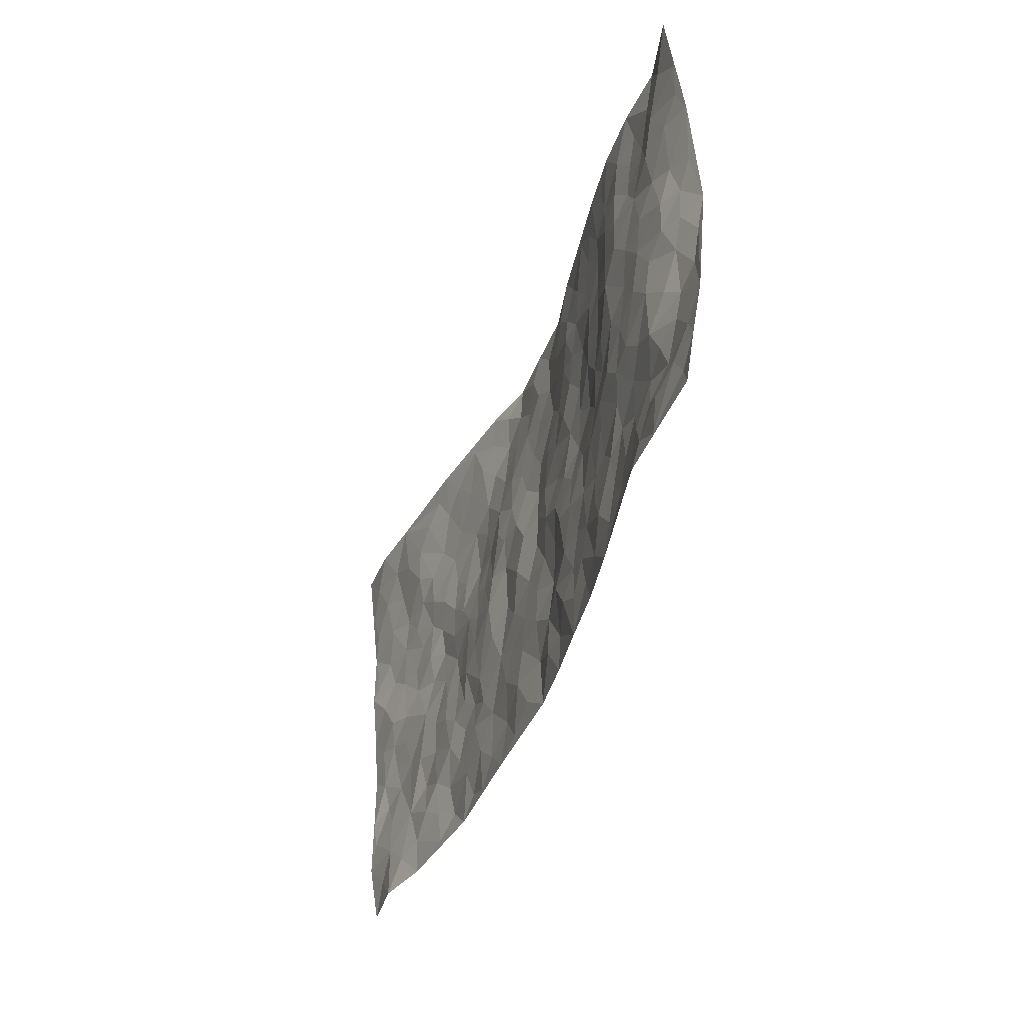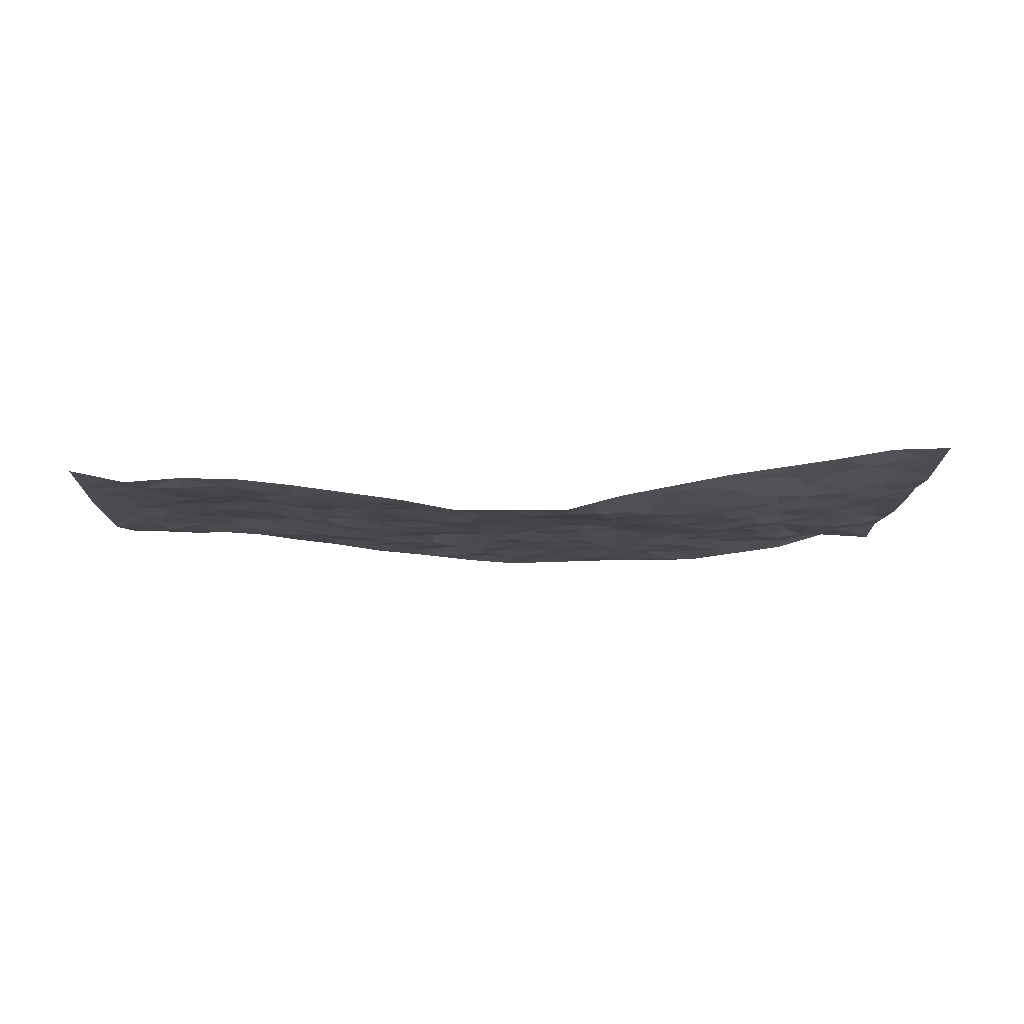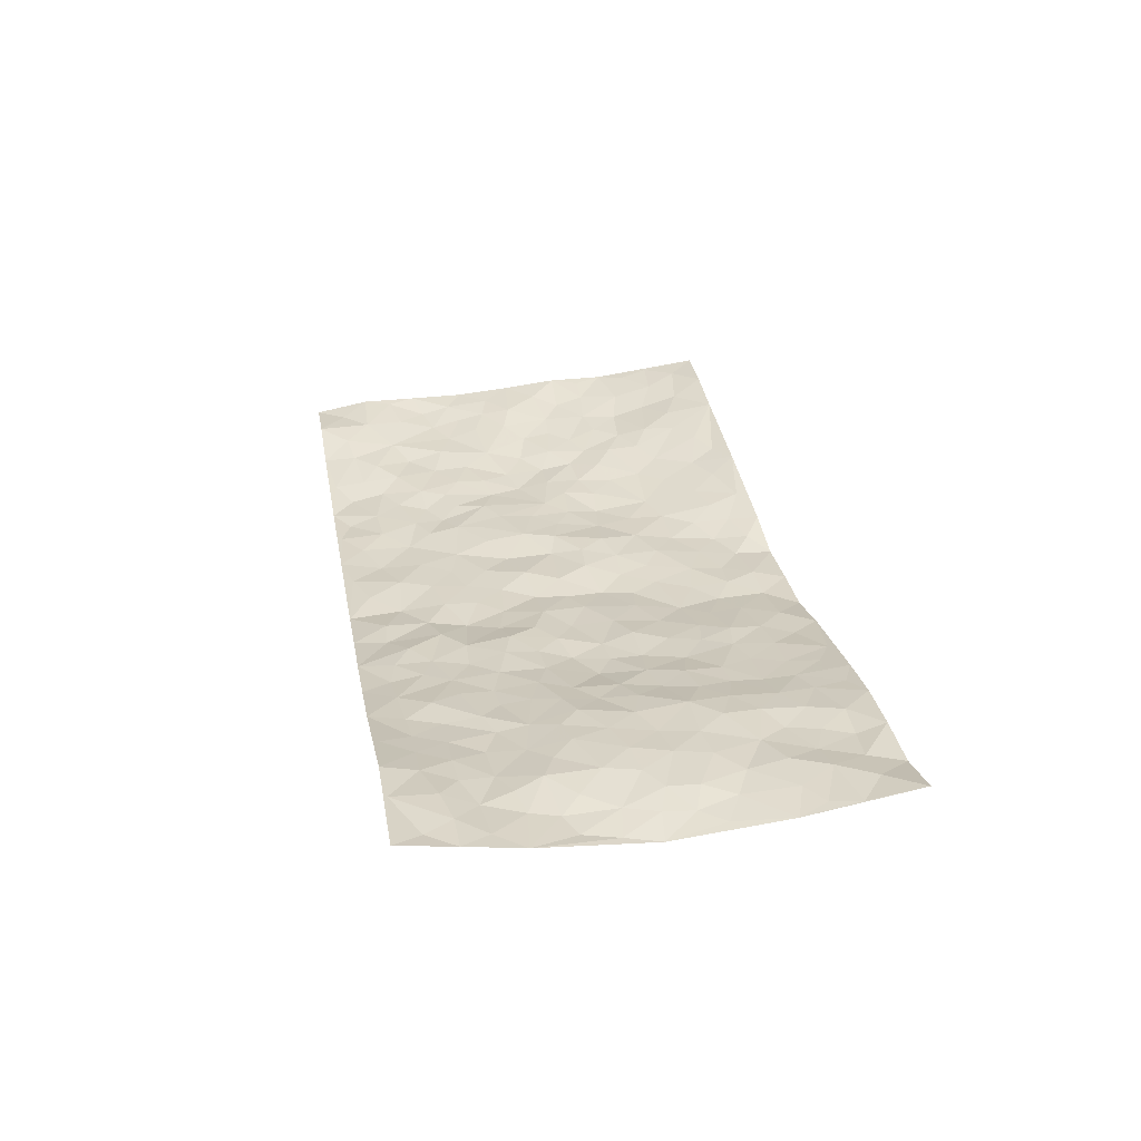
<metadata>
{"format":"obj","ext":"obj","renderer":"f3d","projection":"perspective","resolution":1024,"background":"white","views":[{"elev":-42.9,"azim":70.9,"up":"+Y"},{"elev":-7.7,"azim":177.4,"up":"+Z"},{"elev":28.4,"azim":77.3,"up":"+Z"}]}
</metadata>
<code>
v -1.016 0.05862 0.01295
v -0.9638 1.052 0.09159
v 0.943 -0.03015 0.03254
v 0.9897 0.9648 0.03999
v -0.816 0.4405 0.01349
v -0.994 0.5547 0.04524
v -0.8791 0.4083 0.01655
v -0.03685 0.01501 -0.06009
v -1.005 0.306 0.03465
v -0.9439 0.3905 0.02792
v -0.7733 0.04745 -0.01423
v -1.01 0.1816 0.0345
v -0.7349 0.337 -0.001118
v -0.8926 0.05179 0.02057
v -0.866 0.3385 0.007288
v -0.5289 0.03748 -0.0492
v -0.9866 0.2429 0.03139
v -0.3233 0.1926 -0.04722
v -0.8002 0.3695 0.002447
v -0.8936 0.171 0.0202
v -0.9576 0.118 0.01838
v -0.829 0.1116 0.009463
v -0.704 0.1694 -0.01034
v -0.758 0.1193 -0.007104
v -0.9016 0.2586 0.01715
v -0.9364 0.3228 0.01669
v -0.7992 0.2232 -0.0002578
v -0.7214 0.2533 -0.01486
v -0.8785 0.5382 0.03384
v -0.9991 0.43 0.03535
v -0.7197 1.038 0.06809
v -0.5638 0.2589 -0.02276
v 0.2304 0.157 -0.03081
v -0.9811 0.8046 0.05914
v -0.3861 0.4213 -0.02205
v -0.7851 0.7996 0.02803
v -0.7965 0.8778 0.04302
v -0.599 0.4804 -0.01791
v -0.6109 0.6448 -0.009779
v -0.4762 1.027 0.03219
v -0.9612 0.741 0.0553
v -0.6734 0.6036 0.000279
v -0.3928 0.7837 -0.02545
v -0.5337 0.3149 -0.02366
v -0.4874 0.2584 -0.03582
v -0.526 0.1973 -0.03563
v -0.457 0.6688 -0.02127
v -0.3785 0.5883 -0.02526
v 0.1503 0.477 -0.03132
v -0.3609 0.2478 -0.03695
v -0.2195 0.6316 -0.02137
v -0.3845 0.6578 -0.03372
v -0.3376 0.08436 -0.05064
v -0.632 0.7495 0.009568
v -0.424 0.2244 -0.03754
v -0.8816 0.6685 0.03187
v -0.05881 0.3616 -0.03975
v 0.03652 0.3485 -0.04138
v 0.2821 0.448 -0.03109
v -0.106 0.5669 -0.02605
v -0.1764 0.5746 -0.02272
v 0.08418 0.6365 -0.03594
v -0.6543 0.3866 -0.01233
v -0.7607 0.6196 0.01012
v -0.9489 0.8633 0.06531
v -0.5925 0.1675 -0.03436
v -0.4053 0.04205 -0.05089
v -0.8115 0.5138 0.0181
v -0.6467 0.2123 -0.01776
v -0.652 0.059 -0.03162
v -0.2827 0.02598 -0.0523
v -0.6494 0.1287 -0.02571
v -0.5834 0.09128 -0.0441
v -0.4683 0.07044 -0.05161
v -0.4849 0.1372 -0.03939
v -0.8967 0.7373 0.04284
v -0.9643 0.928 0.07471
v -0.7519 0.5545 0.005355
v 0.01051 1.009 -0.04674
v -0.8093 0.7226 0.02684
v -0.5844 0.3522 -0.0165
v -0.5291 0.4964 -0.02535
v -0.004684 0.582 -0.0447
v -0.06376 0.4962 -0.02924
v -0.01456 0.4312 -0.04287
v -0.1547 0.1458 -0.04587
v -0.576 0.7071 -0.002097
v -0.9261 0.6143 0.04348
v -0.7377 0.7352 0.01989
v -0.4723 0.329 -0.02737
v -0.6566 0.3081 -0.01573
v -0.5076 0.7231 -0.01474
v -0.1878 0.5048 -0.03094
v -0.2787 0.4593 -0.01969
v -0.6557 0.6899 0.001013
v -0.0417 0.1304 -0.05744
v -0.4291 0.541 -0.02097
v -0.3672 0.315 -0.02952
v -0.2542 0.5263 -0.02022
v -0.1998 0.402 -0.03902
v -0.9868 0.6796 0.05855
v -0.7148 0.6662 0.007008
v -0.8247 0.6277 0.0213
v -0.3954 0.1392 -0.04248
v -0.5351 0.5686 -0.01774
v -0.7014 0.4487 -0.001067
v -0.1519 0.3417 -0.03775
v -0.1744 0.2679 -0.04281
v -0.5279 0.647 -0.01605
v 0.1059 0.7341 -0.04224
v -0.03001 0.2272 -0.04495
v -0.09675 0.2883 -0.04179
v -0.01843 0.2999 -0.04271
v -0.4497 0.3948 -0.02183
v -0.2248 0.2044 -0.04444
v -0.6706 0.5293 -0.01116
v -0.5759 0.4182 -0.01675
v -0.5114 0.4258 -0.02585
v -0.3207 0.5499 -0.02404
v -0.2791 0.3733 -0.0284
v -0.3706 0.4948 -0.02264
v -0.2505 0.2931 -0.04066
v -0.1085 0.4267 -0.02873
v -0.6092 0.5705 -0.01878
v -0.1192 0.2144 -0.04457
v -0.2463 0.1155 -0.05424
v -0.4244 0.2884 -0.03731
v -0.9444 0.4905 0.03518
v -0.8851 0.4714 0.02479
v 0.07408 0.4296 -0.03103
v 0.1829 0.2393 -0.03008
v 0.06878 0.5243 -0.03319
v 0.004782 0.4984 -0.03939
v 0.1468 0.3965 -0.02542
v 0.7815 0.4708 0.01222
v 0.203 0.4347 -0.02614
v 0.2438 0.3121 -0.02147
v 0.1498 0.5705 -0.02838
v 0.1333 1.003 -0.04768
v -0.3018 0.6443 -0.03076
v 0.4296 0.872 -0.008311
v 0.4998 0.9871 0.008525
v -0.2151 0.8013 -0.03725
v -0.05397 0.8781 -0.04247
v -0.3426 0.3744 -0.02538
v -0.4709 0.5987 -0.01896
v -0.1084 0.06904 -0.05155
v -0.1944 0.04228 -0.05242
v 0.08625 0.00932 -0.05034
v 0.01763 0.8703 -0.03942
v -0.0211 0.7111 -0.0409
v 0.3953 0.188 -0.0155
v 0.3188 0.2852 -0.02287
v 0.5806 0.5088 0.01126
v 0.5144 0.5326 0.006807
v 0.4262 0.125 -0.008882
v 0.4983 0.2145 -0.009417
v 0.3947 0.3529 -0.01074
v 0.01535 0.6502 -0.04417
v -0.06726 0.6408 -0.03857
v -0.1497 0.747 -0.03152
v -0.09127 0.7078 -0.03533
v -0.05972 0.8051 -0.03782
v -0.144 0.6497 -0.02901
v 0.02029 0.7841 -0.04205
v 0.2547 0.9988 -0.02495
v -0.0115 0.9391 -0.03768
v -0.2667 0.8691 -0.03056
v -0.1956 0.8999 -0.04143
v -0.3165 0.806 -0.03022
v -0.233 1.019 -0.01501
v -0.2331 0.7173 -0.02961
v -0.3229 0.7259 -0.03069
v -0.138 0.847 -0.03924
v -0.1137 1.014 -0.04684
v 0.2161 0.7467 -0.02596
v 0.1681 0.6694 -0.03173
v 0.3188 0.5904 -0.02225
v 0.2491 0.5217 -0.02507
v 0.2608 0.6643 -0.02225
v 0.4235 0.7356 -0.007632
v 0.3523 0.6773 -0.01866
v 0.2838 0.7309 -0.02134
v 0.07587 0.936 -0.04545
v 0.0809 0.8295 -0.04402
v 0.1487 0.8615 -0.03419
v 0.2539 0.8731 -0.0227
v 0.3223 0.7899 -0.01735
v 0.2232 0.5955 -0.01985
v -0.8757 0.9164 0.06497
v -0.6802 0.8561 0.03513
v -0.8697 0.8246 0.04712
v -0.8409 1.043 0.08853
v -0.9102 0.9901 0.08127
v -0.8013 0.9664 0.06271
v -0.7264 0.9265 0.0522
v -0.5963 0.9636 0.03899
v -0.6555 0.9232 0.04216
v -0.6906 0.7875 0.01876
v -0.5601 0.8503 0.007067
v -0.6231 0.8195 0.01605
v -0.5056 0.9335 0.01225
v -0.3868 0.9057 -0.006609
v -0.5351 0.9922 0.03104
v -0.4642 0.8483 -0.007123
v -0.4346 0.9649 0.009655
v -0.3346 0.9965 0.0009546
v -0.5147 0.7956 -0.008284
v -0.3142 0.9248 -0.01193
v -0.2513 0.9517 -0.02186
v 0.156 0.788 -0.03314
v 0.2549 0.8037 -0.01828
v 0.1947 0.9357 -0.02934
v 0.395 0.8055 -0.01238
v 0.3416 0.8772 -0.01508
v 0.3909 0.9765 -0.008167
v 0.2958 0.9359 -0.02371
v 0.4497 0.9391 -0.002592
v 0.3683 0.4859 -0.0238
v 0.3145 0.524 -0.02381
v 0.4769 0.592 -0.002258
v 0.4272 0.655 -0.003107
v 0.3976 0.5795 -0.009828
v 0.3257 0.1851 -0.02406
v 0.4613 0.3231 -0.006507
v 0.4479 0.5113 -0.004892
v 0.3283 0.3827 -0.0196
v -0.1181 0.9309 -0.04368
v -0.175 0.9758 -0.03196
v 0.2899 0.1299 -0.02526
v 0.5766 -0.0004183 0.01256
v 0.1788 0.335 -0.02191
v 0.252 0.3833 -0.02338
v 0.5607 0.2326 -0.01011
v 0.7457 0.974 0.02437
v 0.9588 0.2172 -0.001957
v 0.4951 0.8005 -0.003603
v 0.7072 0.4648 0.01608
v 0.4882 0.7351 -0.0032
v 0.9674 0.4666 -0.02186
v 0.649 0.2749 -0.0002326
v 0.4958 0.4548 -0.001415
v 0.7591 0.2862 0.01198
v 0.545 0.4002 0.01039
v 0.4537 -0.009178 -0.006045
v 0.06544 0.2603 -0.05063
v 0.4738 0.06501 -0.01087
v 0.1127 0.3243 -0.03788
v 0.3937 0.2585 -0.01923
v 0.853 0.2358 -0.001542
v 0.6284 0.4425 0.01341
v 0.5472 0.06741 -0.004046
v 0.4332 0.4154 -0.008801
v 0.5897 0.3544 0.009002
v 0.2613 0.231 -0.03016
v 0.456 0.2605 -0.01501
v 0.231 0.07793 -0.02939
v 0.3308 -0.003104 -0.02466
v 0.2086 0.002389 -0.03625
v 0.1687 0.1171 -0.03001
v 0.03899 0.1788 -0.04795
v 0.1162 0.1954 -0.03487
v 0.585 0.1314 -0.002967
v 0.7635 0.3978 0.01569
v 0.7249 0.1984 -0.0005377
v 0.6198 0.06317 0.006159
v 0.6527 0.3645 0.01456
v 0.7 0.3173 0.009389
v 0.8675 0.2964 -0.007638
v 0.7383 0.5435 0.01629
v 0.6642 0.1265 0.007649
v 0.7359 0.1272 0.009158
v 0.8247 0.3397 0.005553
v 0.9255 0.3174 -0.01201
v 0.8736 0.4089 -0.002297
v 0.5618 0.2973 -0.001047
v 0.7902 0.08204 0.02294
v 0.2989 0.05979 -0.02905
v 0.3782 0.0613 -0.01773
v 0.03746 0.08675 -0.04472
v 0.1095 0.07837 -0.04543
v 0.9807 0.717 0.002098
v 0.7 0.05898 0.01853
v 0.6314 0.1974 -0.006533
v 0.9469 0.3919 -0.01522
v 0.8972 0.4785 -0.004658
v 0.7869 0.2244 0.005823
v 0.5051 0.135 -0.01154
v 0.6978 -0.01686 0.03598
v 0.4851 0.3813 0.001776
v 0.9077 0.03316 0.02098
v 0.9508 0.09263 0.01625
v 0.8146 0.1529 0.003214
v 0.8701 0.09615 0.01975
v 0.7937 -0.01459 0.03308
v 0.9132 0.1569 0.006724
v 0.6575 0.5352 0.01199
v 0.6868 0.6108 0.01888
v 0.5792 0.6192 0.01938
v 0.8254 0.664 0.01373
v 0.6328 0.7528 0.01693
v 0.9528 0.5924 -0.006458
v 0.7643 0.6168 0.01861
v 0.8506 0.566 0.01174
v 0.7344 0.7202 0.01347
v 0.8384 0.502 0.008157
v 0.9097 0.5431 -0.003928
v 0.8899 0.6293 0.005223
v 0.6374 0.6731 0.02033
v 0.564 0.7087 0.01171
v 0.506 0.6616 0.004747
v 0.8596 0.8236 0.02333
v 0.7189 0.8486 0.01045
v 0.8149 0.7496 0.0194
v 0.9009 0.7476 0.01439
v 0.7866 0.8184 0.01205
v 0.9823 0.841 0.02111
v 0.6974 0.7806 0.009996
v 0.9588 0.7791 0.01336
v 0.751 0.908 0.01073
v 0.8677 0.9697 0.01476
v 0.6226 0.9808 0.02181
v 0.8302 0.8983 0.01432
v 0.9159 0.8974 0.0266
v 0.6707 0.9144 0.01802
v 0.5643 0.8874 0.006687
v 0.498 0.8701 -0.001385
v 0.5602 0.9556 0.01147
v 0.5738 0.8072 0.0107
v 0.6422 0.8423 0.01522
f 29 6 128
f 12 21 20
f 26 10 9
f 55 45 46
f 27 19 15
f 26 9 17
f 101 6 88
f 12 1 21
f 7 15 19
f 125 86 96
f 84 123 85
f 129 29 128
f 25 27 15
f 12 20 17
f 73 75 66
f 22 14 11
f 26 17 25
f 9 12 17
f 25 15 26
f 5 129 7
f 52 146 48
f 55 18 50
f 7 19 5
f 20 27 25
f 124 82 105
f 41 76 34
f 20 14 22
f 14 20 21
f 14 21 1
f 24 22 11
f 24 27 22
f 72 66 69
f 69 32 91
f 70 24 11
f 24 23 27
f 17 20 25
f 27 20 22
f 10 15 7
f 10 26 15
f 23 28 27
f 27 13 19
f 28 23 69
f 13 27 28
f 119 121 94
f 10 7 129
f 6 30 128
f 9 10 30
f 36 192 80
f 80 102 89
f 118 81 44
f 64 103 78
f 115 126 86
f 45 32 46
f 91 63 13
f 129 68 29
f 95 87 54
f 95 54 199
f 202 40 204
f 82 97 105
f 29 88 6
f 18 55 104
f 148 126 71
f 38 82 124
f 50 18 122
f 117 82 38
f 5 19 106
f 82 117 118
f 80 64 102
f 127 45 55
f 194 77 190
f 98 35 114
f 39 124 105
f 127 50 98
f 106 19 13
f 66 75 46
f 39 95 42
f 63 117 38
f 95 89 102
f 101 56 76
f 51 140 99
f 18 53 126
f 62 83 132
f 45 127 90
f 112 113 57
f 103 29 68
f 130 85 58
f 109 39 105
f 35 94 121
f 113 246 58
f 151 165 163
f 120 100 94
f 114 127 98
f 192 190 65
f 95 39 87
f 36 191 37
f 67 104 74
f 56 101 88
f 13 63 106
f 192 34 76
f 268 241 243
f 108 115 125
f 93 84 60
f 133 84 85
f 156 288 157
f 101 76 41
f 80 103 64
f 105 97 146
f 99 61 51
f 92 109 47
f 125 96 111
f 158 227 153
f 75 104 55
f 69 66 32
f 81 91 32
f 106 78 68
f 42 64 78
f 77 34 65
f 24 70 72
f 75 73 16
f 16 71 67
f 2 34 77
f 13 28 91
f 103 56 88
f 56 80 76
f 72 69 23
f 11 16 70
f 16 73 70
f 16 67 74
f 115 18 126
f 24 72 23
f 73 72 70
f 16 74 75
f 72 73 66
f 32 45 44
f 84 83 60
f 66 46 32
f 78 106 116
f 117 63 81
f 67 53 104
f 103 68 78
f 69 91 28
f 36 80 89
f 106 38 116
f 106 68 5
f 81 118 117
f 62 132 138
f 32 44 81
f 53 67 71
f 57 58 85
f 123 100 107
f 93 60 61
f 33 230 224
f 8 96 147
f 132 133 130
f 140 48 119
f 93 100 123
f 122 98 50
f 164 60 160
f 53 71 126
f 125 112 108
f 193 194 195
f 75 55 46
f 63 91 81
f 56 103 80
f 196 198 31
f 18 104 53
f 121 48 97
f 38 106 63
f 118 97 82
f 97 35 121
f 51 172 140
f 130 134 49
f 87 39 109
f 288 252 263
f 97 114 35
f 47 43 92
f 57 113 58
f 248 130 58
f 34 101 41
f 114 90 127
f 116 124 42
f 145 94 35
f 118 114 97
f 167 79 175
f 98 145 35
f 85 123 57
f 43 47 52
f 199 36 89
f 42 78 116
f 159 83 62
f 88 29 103
f 74 104 75
f 118 44 90
f 173 140 172
f 42 95 102
f 190 192 37
f 65 190 77
f 89 95 199
f 125 111 112
f 92 87 109
f 18 115 122
f 177 180 176
f 112 57 107
f 109 105 146
f 93 94 100
f 285 286 275
f 96 86 147
f 137 232 131
f 57 123 107
f 87 92 208
f 49 134 136
f 132 130 49
f 161 164 162
f 50 127 55
f 122 108 107
f 122 107 100
f 48 140 52
f 118 90 114
f 99 119 94
f 123 84 93
f 36 37 192
f 48 121 119
f 120 122 100
f 39 42 124
f 38 124 116
f 248 58 246
f 44 45 90
f 98 122 120
f 146 52 47
f 94 93 99
f 168 209 170
f 212 183 188
f 202 197 200
f 42 102 64
f 107 108 112
f 99 93 61
f 8 280 96
f 112 111 113
f 125 115 86
f 115 108 122
f 128 30 10
f 5 68 129
f 10 129 128
f 132 49 138
f 83 84 133
f 130 133 85
f 83 133 132
f 248 134 130
f 156 152 224
f 151 110 165
f 212 186 211
f 153 224 249
f 254 251 244
f 246 261 262
f 225 158 249
f 49 136 179
f 185 184 150
f 214 188 181
f 181 188 182
f 161 163 174
f 143 170 172
f 110 211 185
f 184 79 167
f 174 228 169
f 62 110 159
f 163 150 144
f 210 169 229
f 170 143 168
f 176 211 110
f 98 120 145
f 94 145 120
f 48 146 97
f 109 146 47
f 148 86 126
f 147 86 148
f 71 8 148
f 8 147 148
f 244 276 254
f 232 136 134
f 174 143 161
f 60 83 160
f 163 162 151
f 159 160 83
f 261 281 262
f 259 281 149
f 219 220 59
f 246 113 111
f 33 255 131
f 157 256 152
f 137 255 153
f 230 278 279
f 262 260 33
f 154 155 242
f 131 255 137
f 248 131 232
f 281 280 149
f 259 258 278
f 220 179 59
f 159 151 160
f 162 160 151
f 164 61 60
f 228 174 144
f 144 174 163
f 159 110 151
f 161 172 164
f 186 184 185
f 161 162 163
f 61 164 51
f 160 162 164
f 187 217 213
f 150 163 165
f 205 202 200
f 79 184 139
f 170 43 173
f 174 169 143
f 161 143 172
f 167 144 150
f 176 180 183
f 172 170 173
f 223 226 221
f 185 150 165
f 99 140 119
f 207 206 203
f 172 51 164
f 43 52 173
f 173 52 140
f 167 175 228
f 228 229 169
f 210 168 169
f 177 110 62
f 189 138 179
f 62 138 177
f 136 232 233
f 181 182 222
f 150 184 167
f 178 180 189
f 49 179 138
f 177 138 189
f 180 178 182
f 178 179 220
f 307 308 304
f 222 223 221
f 215 187 188
f 176 183 212
f 187 213 186
f 214 215 188
f 185 211 186
f 237 181 239
f 182 188 183
f 110 185 165
f 216 215 141
f 211 176 212
f 182 183 180
f 176 110 177
f 213 184 186
f 178 189 179
f 177 189 180
f 195 190 37
f 197 198 200
f 195 194 190
f 34 192 65
f 80 192 76
f 37 196 195
f 194 2 77
f 193 2 194
f 196 37 191
f 31 193 195
f 198 196 191
f 31 195 196
f 199 201 191
f 197 204 31
f 198 191 201
f 31 198 197
f 201 199 54
f 36 199 191
f 54 208 201
f 208 43 205
f 208 54 87
f 198 201 200
f 206 205 203
f 43 170 203
f 210 207 209
f 40 202 206
f 31 204 40
f 197 202 204
f 208 205 200
f 43 203 205
f 205 206 202
f 203 209 207
f 171 40 207
f 40 206 207
f 208 200 201
f 43 208 92
f 170 209 203
f 168 143 169
f 207 210 171
f 168 210 209
f 188 187 212
f 212 187 186
f 166 139 213
f 184 213 139
f 237 214 181
f 215 214 141
f 216 141 218
f 213 217 166
f 142 166 216
f 217 216 166
f 187 215 217
f 216 217 215
f 237 141 214
f 142 216 218
f 223 222 182
f 179 136 59
f 223 220 219
f 267 238 251
f 237 327 141
f 223 182 178
f 158 290 253
f 220 223 178
f 59 233 227
f 233 59 136
f 248 246 131
f 153 249 158
f 251 254 267
f 223 219 226
f 111 261 246
f 297 251 238
f 276 256 157
f 167 228 144
f 229 228 175
f 175 171 229
f 229 171 210
f 260 257 33
f 265 271 272
f 266 289 283
f 269 243 250
f 249 224 152
f 266 283 271
f 227 233 137
f 253 227 158
f 325 313 320
f 135 264 275
f 310 329 239
f 270 298 297
f 249 256 225
f 275 273 269
f 311 222 221
f 155 154 299
f 234 276 157
f 310 311 299
f 222 239 181
f 221 226 155
f 266 263 252
f 242 290 244
f 264 273 275
f 273 264 243
f 242 244 154
f 276 290 225
f 288 234 157
f 240 282 302
f 275 286 306
f 225 290 158
f 234 263 284
f 241 254 276
f 233 232 137
f 137 153 227
f 264 135 238
f 244 251 154
f 260 259 257
f 227 253 219
f 33 224 255
f 154 297 299
f 240 302 307
f 297 154 251
f 264 268 243
f 253 226 219
f 271 284 263
f 277 294 293
f 290 242 253
f 241 234 284
f 59 227 219
f 242 155 226
f 252 245 231
f 157 152 156
f 257 230 33
f 152 256 249
f 278 230 257
f 262 33 131
f 224 153 255
f 259 278 257
f 134 248 232
f 230 279 224
f 96 261 111
f 261 96 280
f 280 281 261
f 246 262 131
f 252 247 245
f 268 267 241
f 283 277 272
f 288 247 252
f 275 274 285
f 295 291 294
f 267 268 264
f 263 234 288
f 309 310 299
f 290 276 244
f 283 272 271
f 267 254 241
f 265 243 241
f 236 240 285
f 297 238 270
f 303 305 298
f 241 276 234
f 221 155 299
f 272 277 293
f 250 243 287
f 286 285 240
f 284 271 265
f 271 263 266
f 295 3 291
f 225 256 276
f 241 284 265
f 289 266 231
f 3 292 291
f 321 235 323
f 293 294 296
f 279 278 258
f 245 279 258
f 279 156 224
f 260 281 259
f 280 8 149
f 262 281 260
f 231 266 252
f 267 264 238
f 306 304 270
f 283 289 295
f 243 269 273
f 236 269 250
f 294 292 296
f 274 236 285
f 269 274 275
f 250 287 293
f 245 289 231
f 236 274 269
f 156 279 247
f 242 226 253
f 247 279 245
f 243 265 287
f 288 156 247
f 265 272 293
f 296 292 236
f 293 287 265
f 295 294 277
f 277 283 295
f 236 250 296
f 289 3 295
f 292 294 291
f 293 296 250
f 300 304 308
f 325 320 235
f 329 330 326
f 270 304 303
f 270 303 298
f 309 305 301
f 135 306 270
f 299 297 298
f 298 309 299
f 238 135 270
f 300 314 305
f 303 300 305
f 304 306 307
f 300 303 304
f 282 319 315
f 322 325 235
f 275 306 135
f 307 306 286
f 240 307 286
f 308 307 302
f 302 282 308
f 308 282 315
f 305 309 298
f 310 309 301
f 310 301 329
f 310 239 311
f 222 311 239
f 299 311 221
f 319 312 315
f 312 323 316
f 301 305 318
f 305 314 316
f 300 308 315
f 316 314 312
f 312 314 315
f 315 314 300
f 323 312 324
f 316 313 318
f 282 4 317
f 330 313 325
f 4 321 324
f 235 320 323
f 282 317 319
f 312 319 317
f 326 325 322
f 316 320 313
f 316 318 305
f 142 218 327
f 327 218 141
f 316 323 320
f 324 312 317
f 4 324 317
f 321 323 324
f 318 313 330
f 328 326 322
f 326 327 329
f 329 327 237
f 326 328 327
f 322 142 328
f 327 328 142
f 329 237 239
f 301 318 330
f 326 330 325
f 330 329 301

</code>
